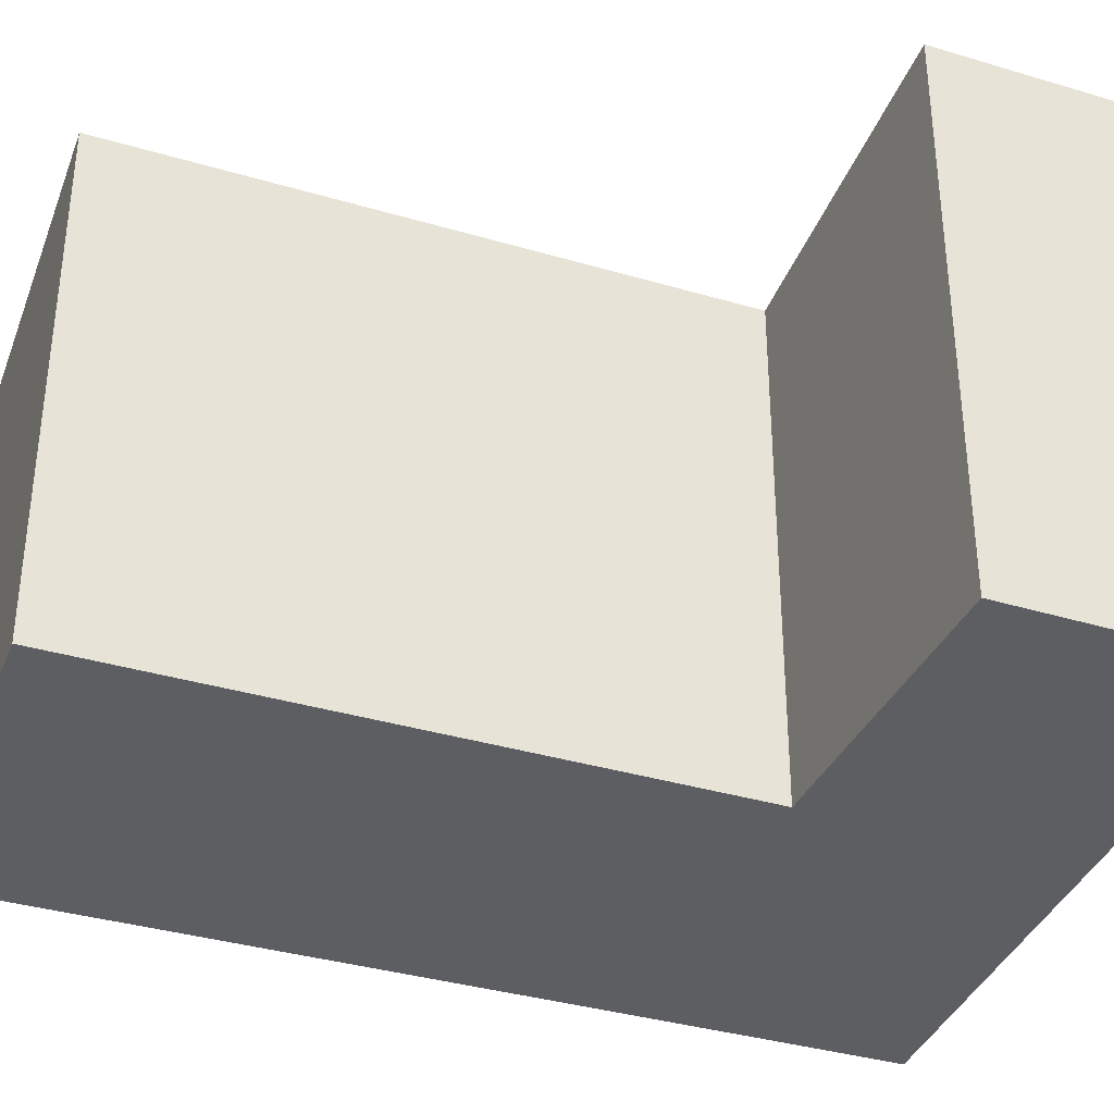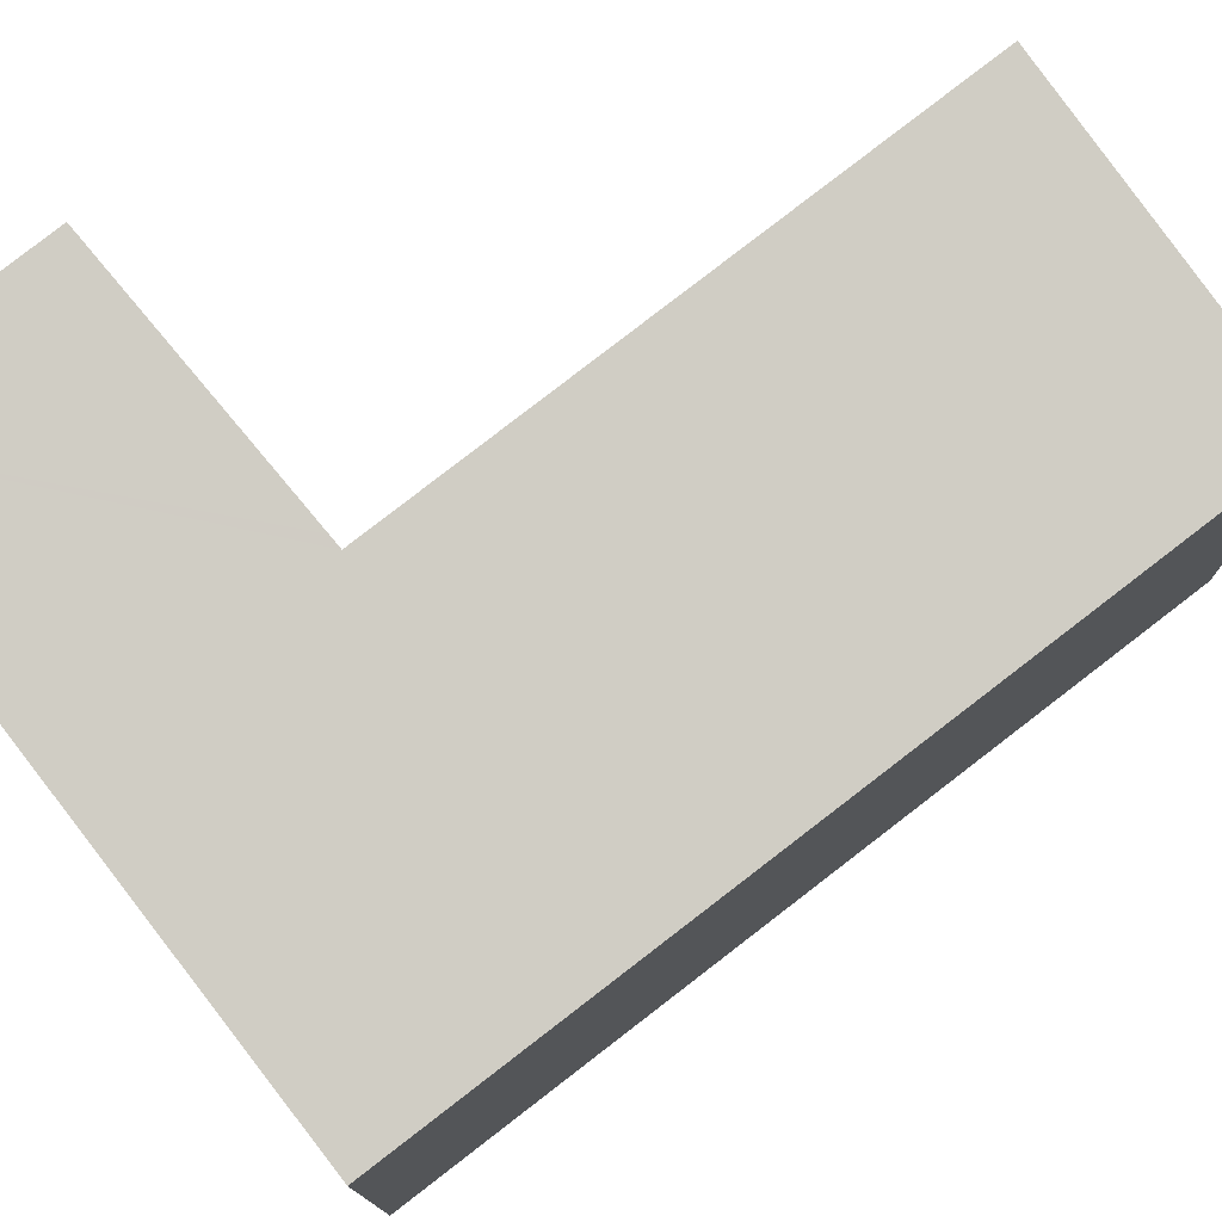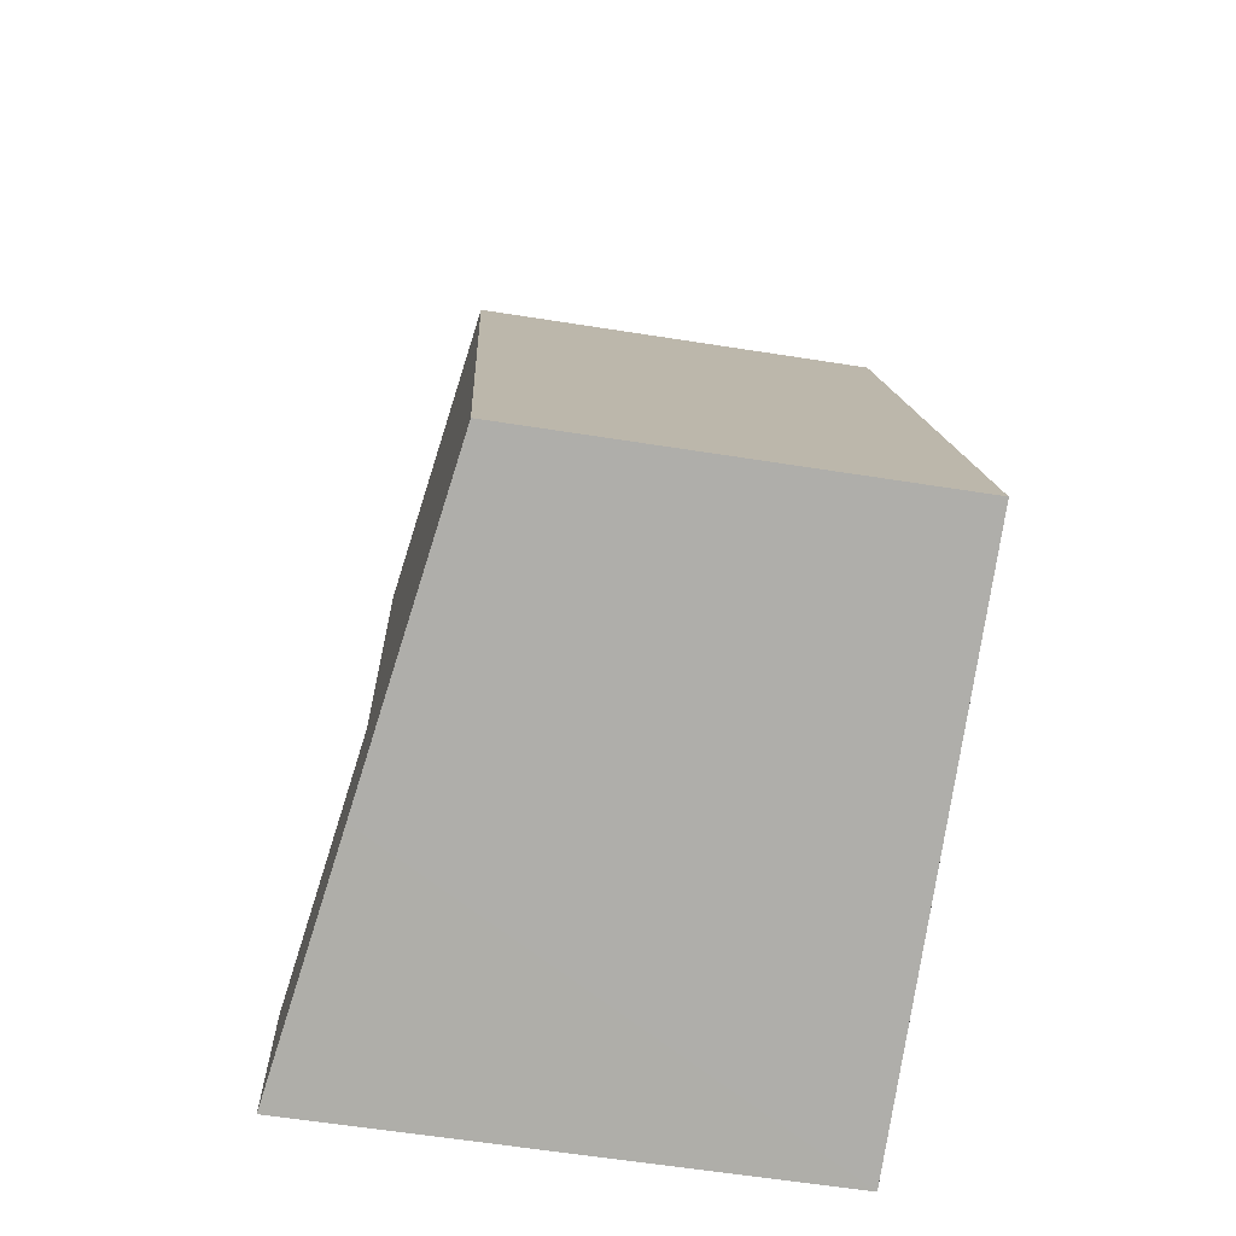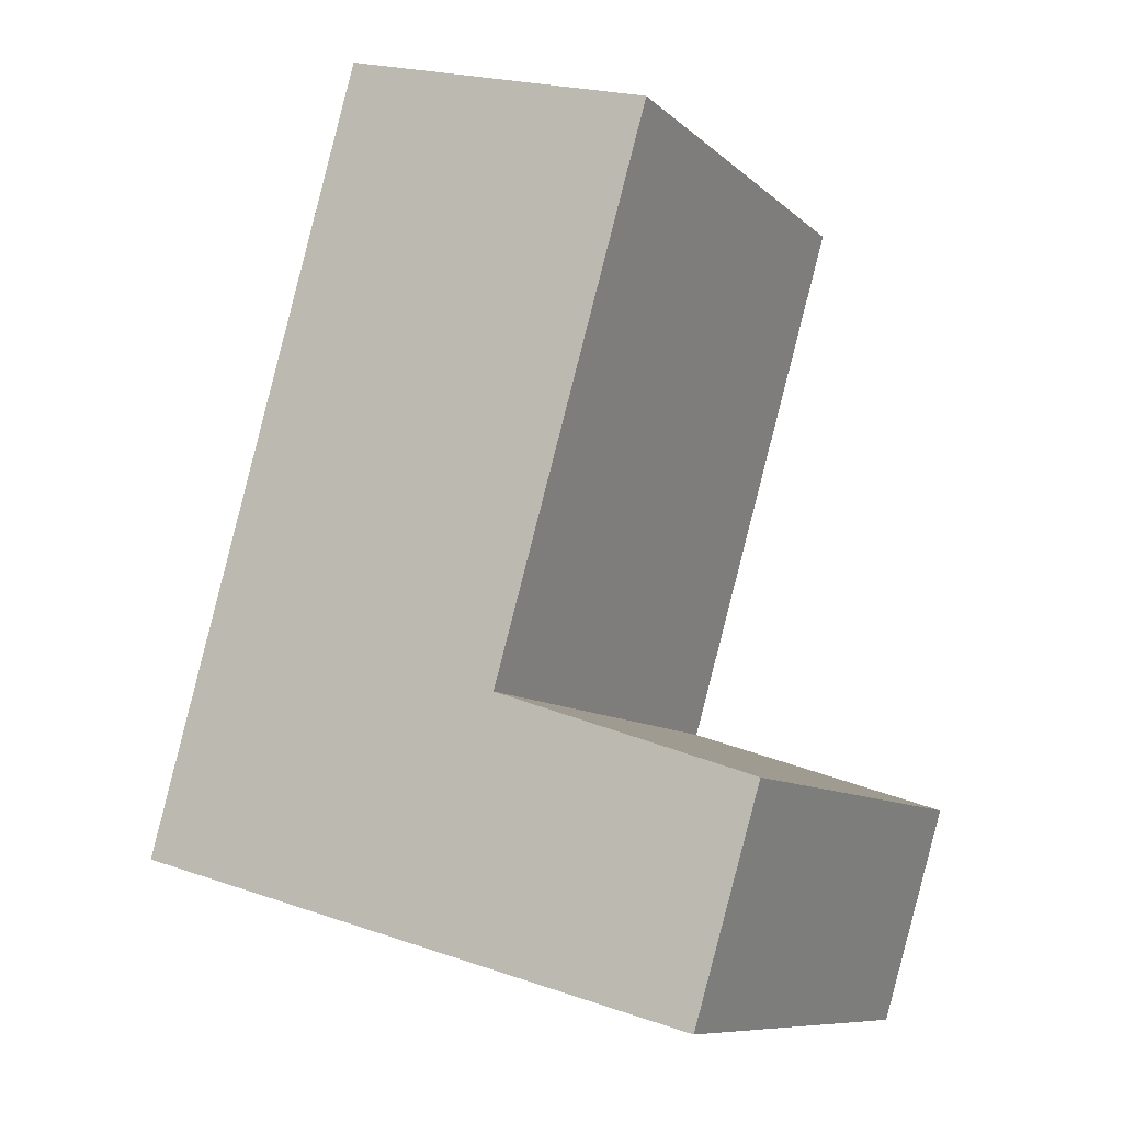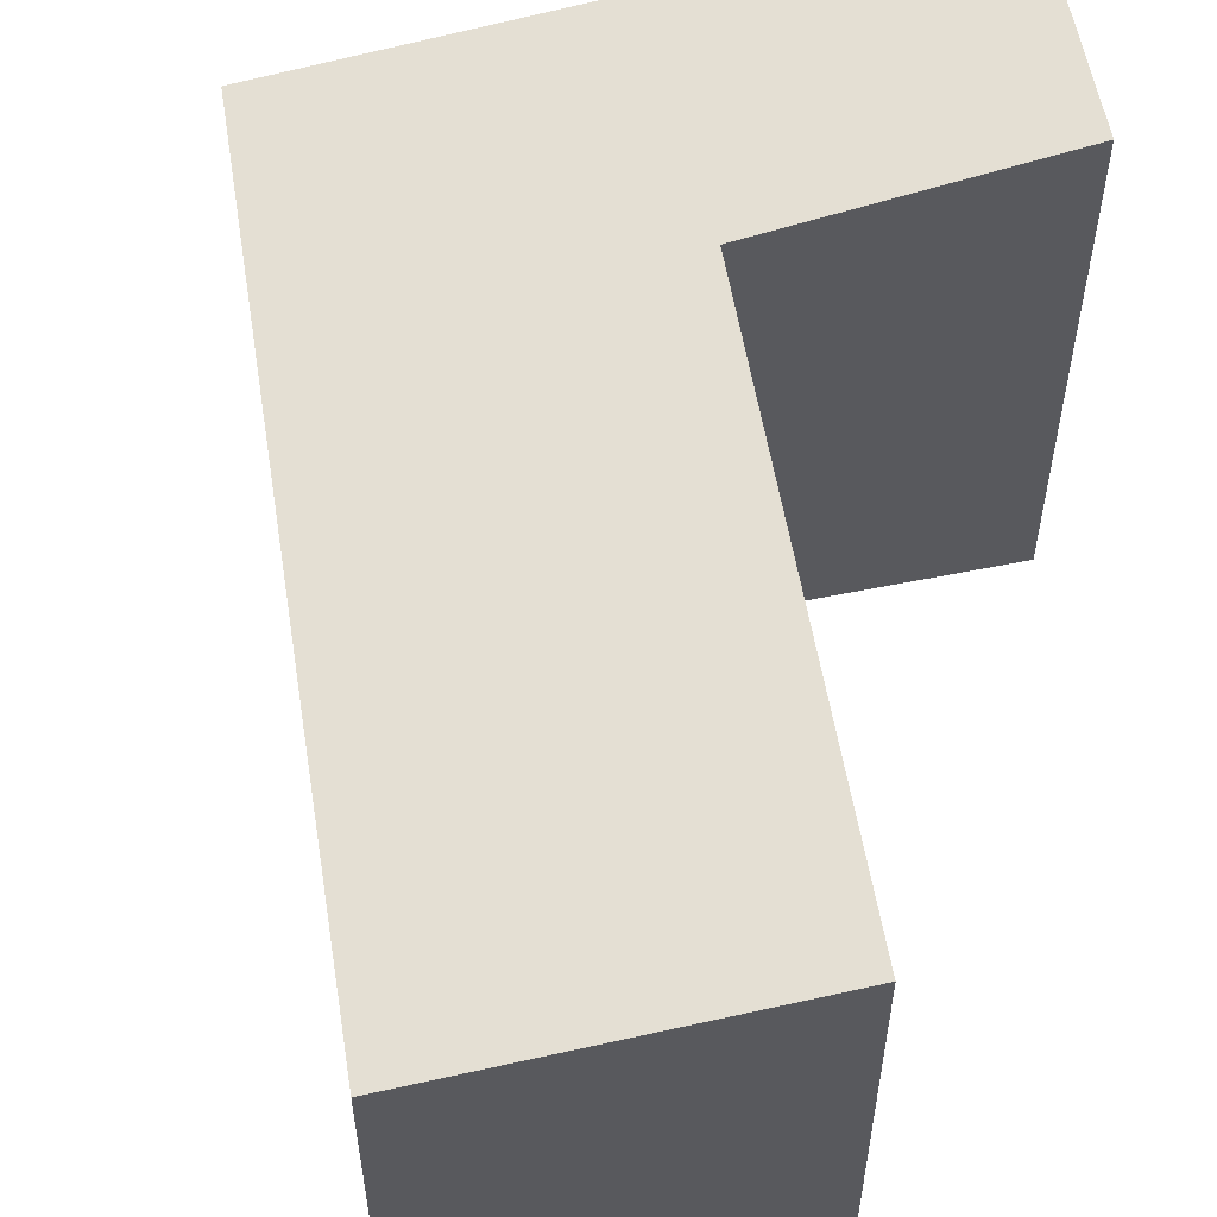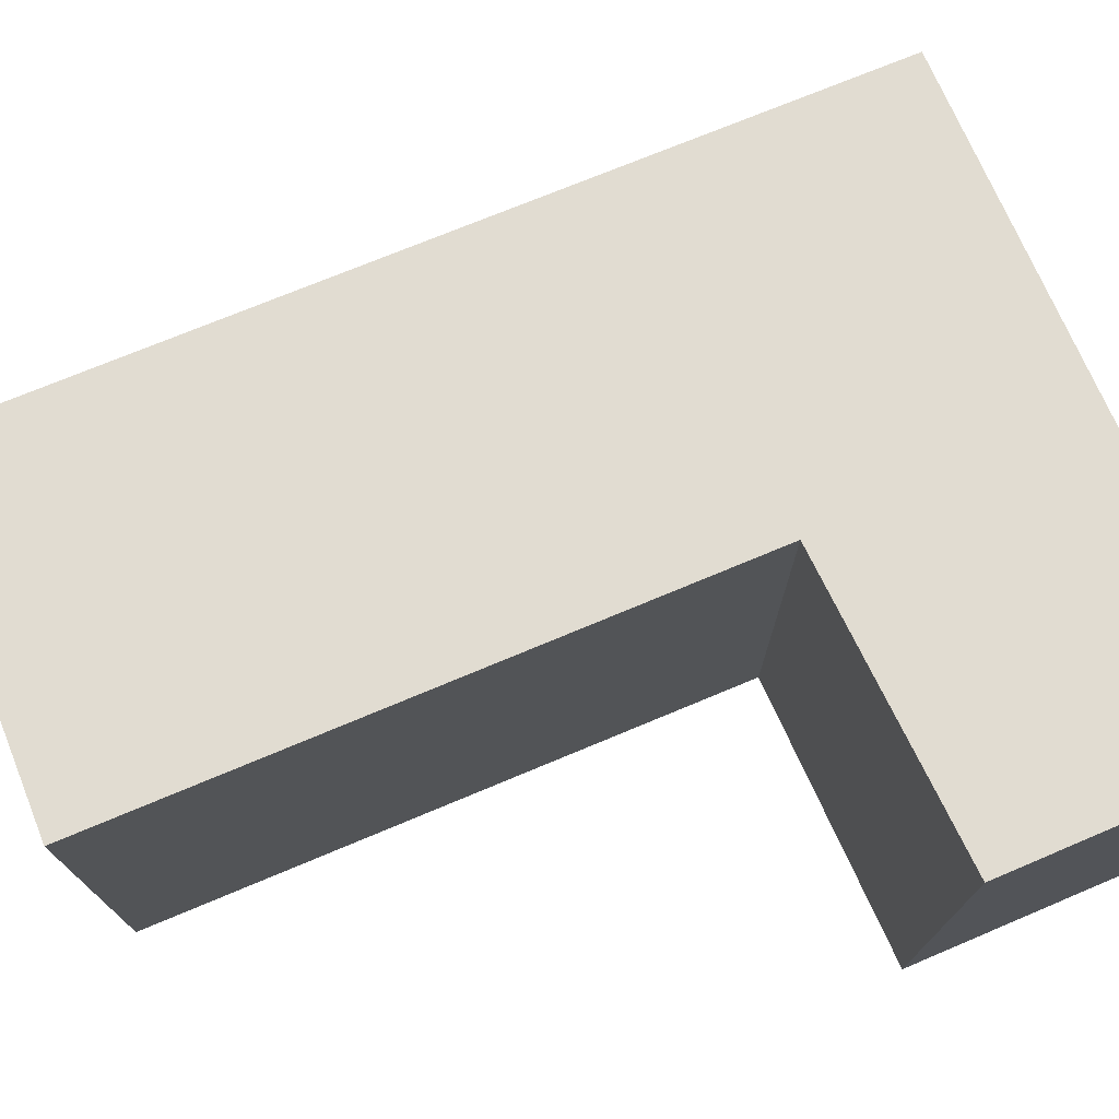
<metadata>
{"format":"obj","ext":"obj","renderer":"f3d","projection":"perspective","resolution":1024,"background":"white","views":[{"elev":-37.3,"azim":85.3,"up":"+Y"},{"elev":77.4,"azim":-112.1,"up":"+Y"},{"elev":-61.9,"azim":-99.1,"up":"+Z"},{"elev":-9.6,"azim":26.2,"up":"+Z"},{"elev":57.3,"azim":6.5,"up":"+Y"},{"elev":76.1,"azim":83.5,"up":"+Y"}]}
</metadata>
<code>
v  1.902 3.734 6.838
v  2.847 4.195 -0.792
v  0 3.734 2.286e-16
v  3.305 4.177 1.28
v  4.682 4.184 6.064
v  5.021 4.547 -1.396
v  3.413 4.195 1.244
v  5.588 4.553 0.515
v  4.682 -3.713e-16 6.064
v  3.305 -7.838e-17 1.28
v  5.588 -3.153e-17 0.515
v  5.021 8.548e-17 -1.396
v  1.902 -4.187e-16 6.838
v  3.413 -7.617e-17 1.244
v  0 0 0
v  2.847 4.85e-17 -0.792
g defaultobject
f 1 2 3
f 2 1 4
f 4 1 5
f 4 6 2
f 6 4 7
f 6 7 8
f 9 4 5
f 4 9 10
f 11 6 8
f 6 11 12
f 1 9 5
f 9 1 13
f 7 11 8
f 11 7 4
f 11 4 10
f 11 10 14
f 12 2 6
f 2 12 3
f 3 12 15
f 15 12 16
f 15 1 3
f 1 15 13
f 13 10 9
f 10 13 15
f 10 15 16
f 14 12 11
f 12 14 16
f 16 14 10

</code>
